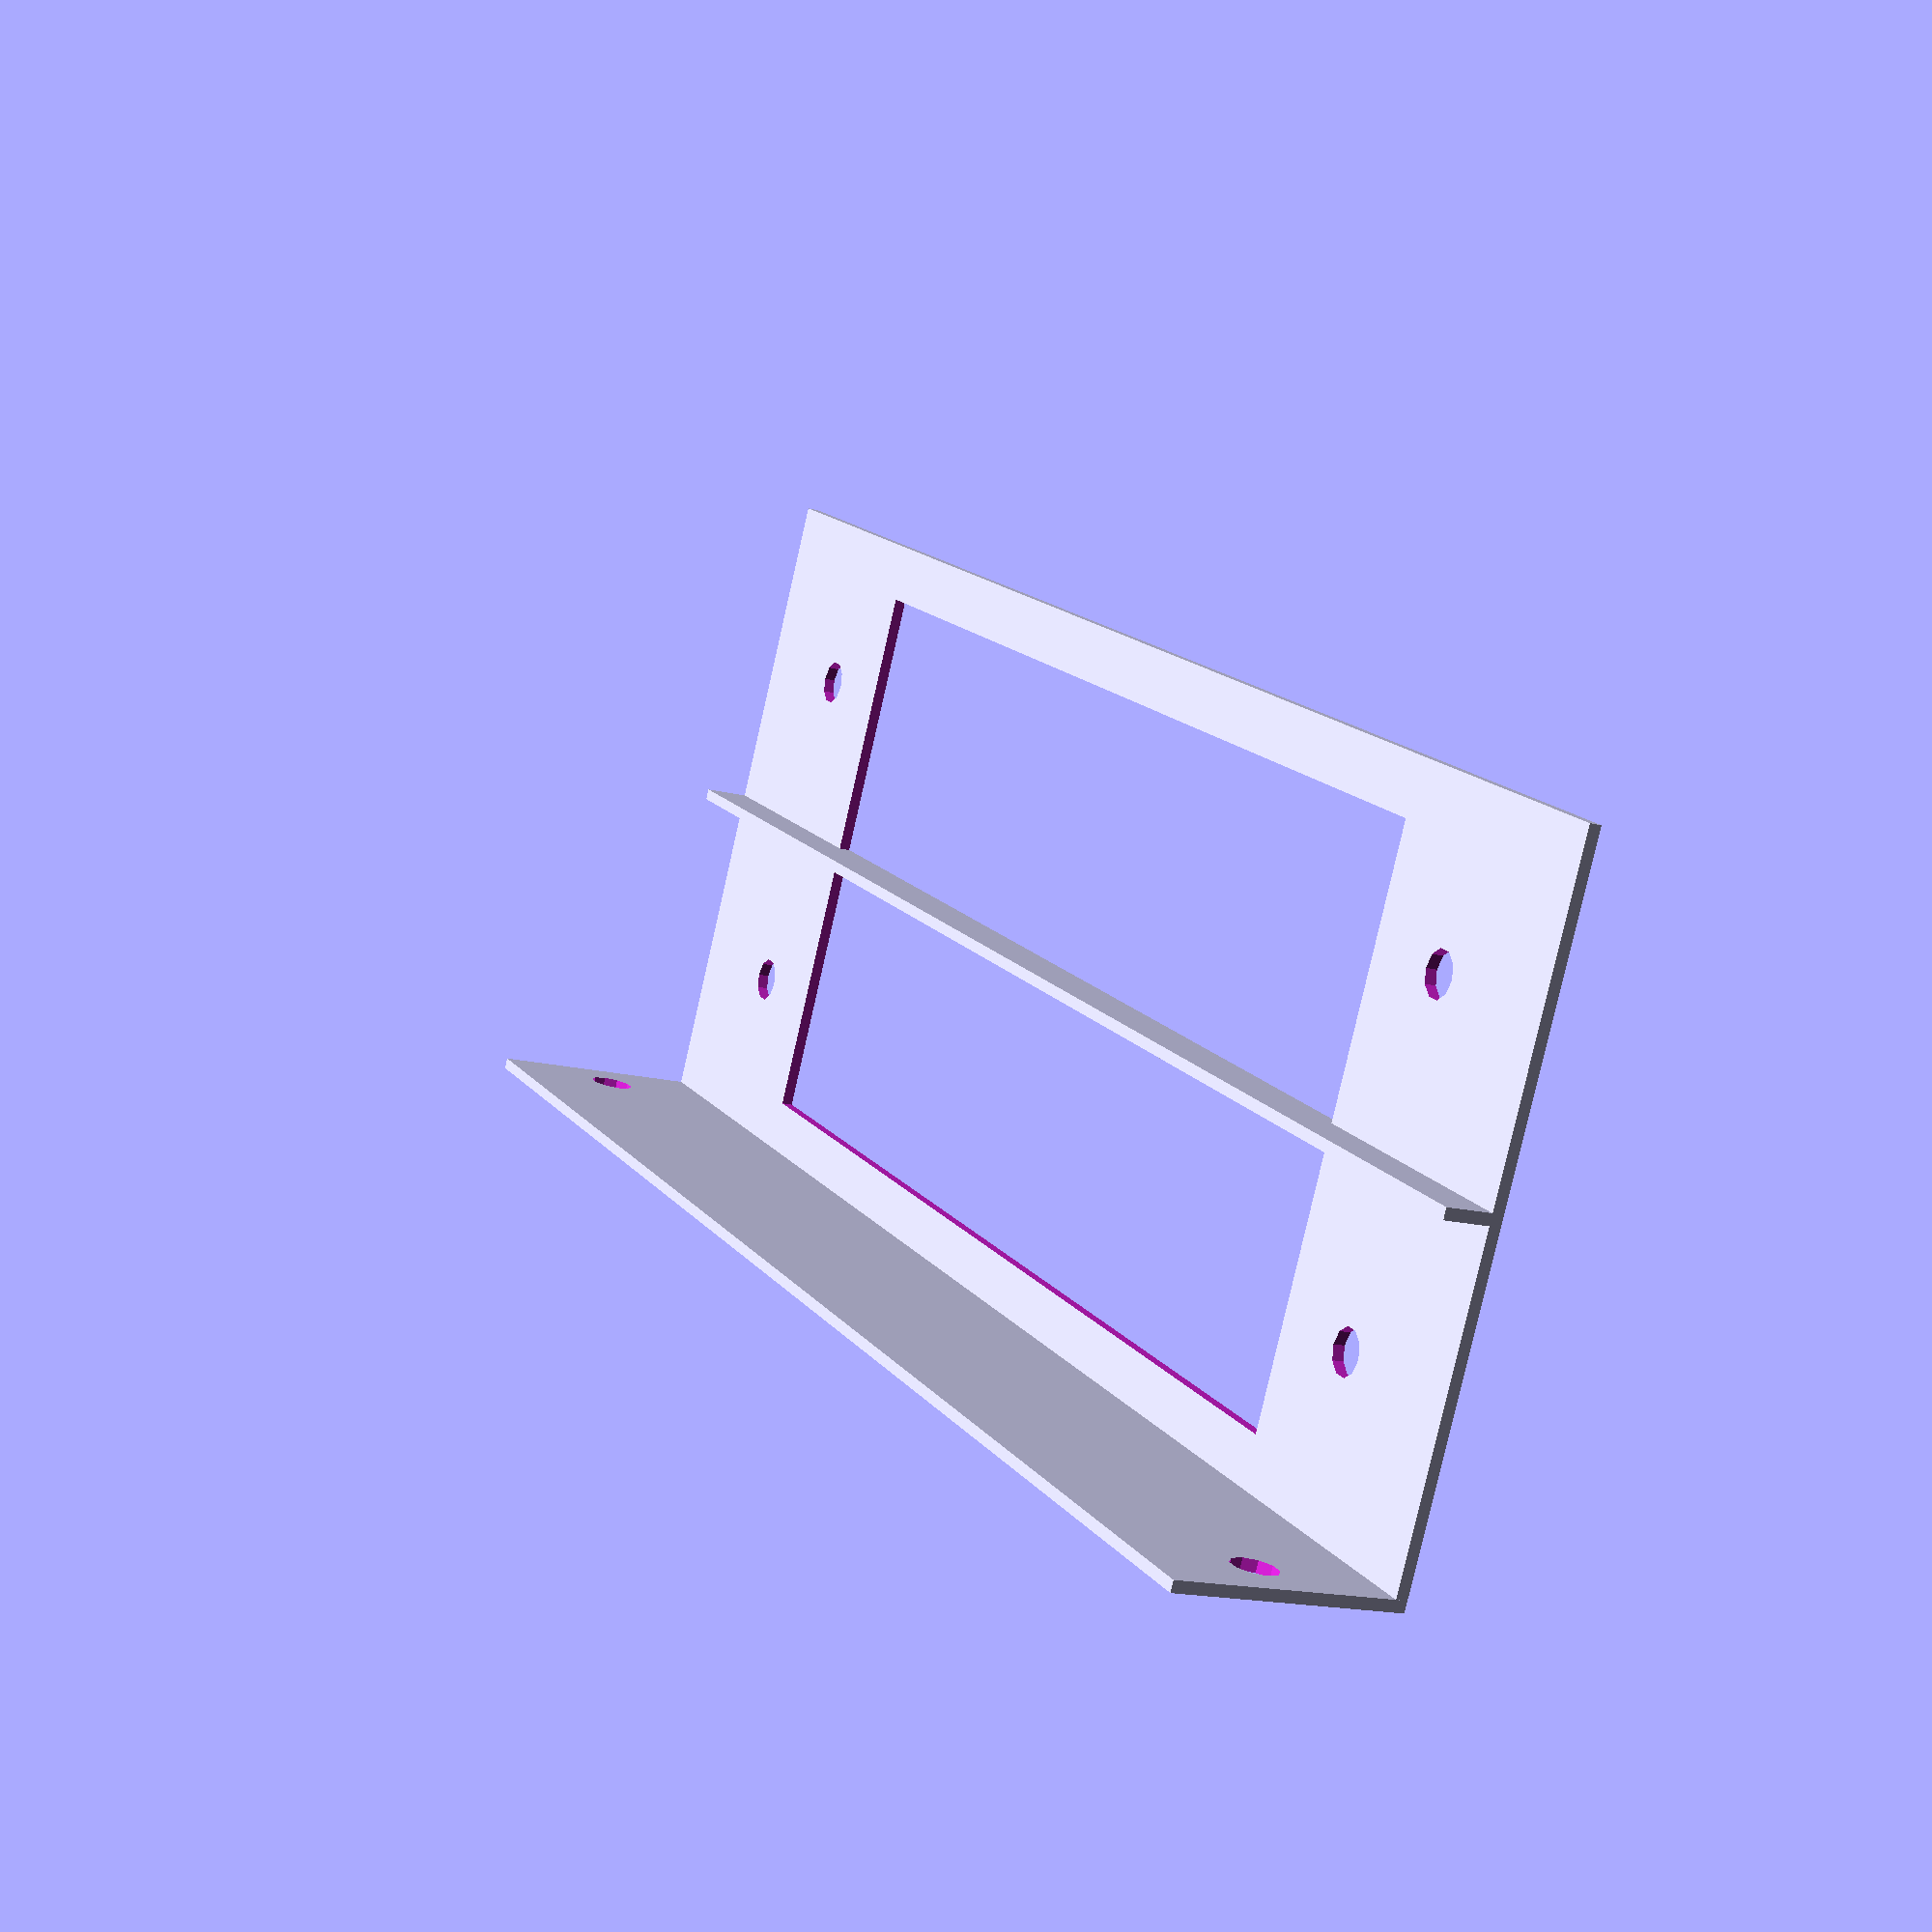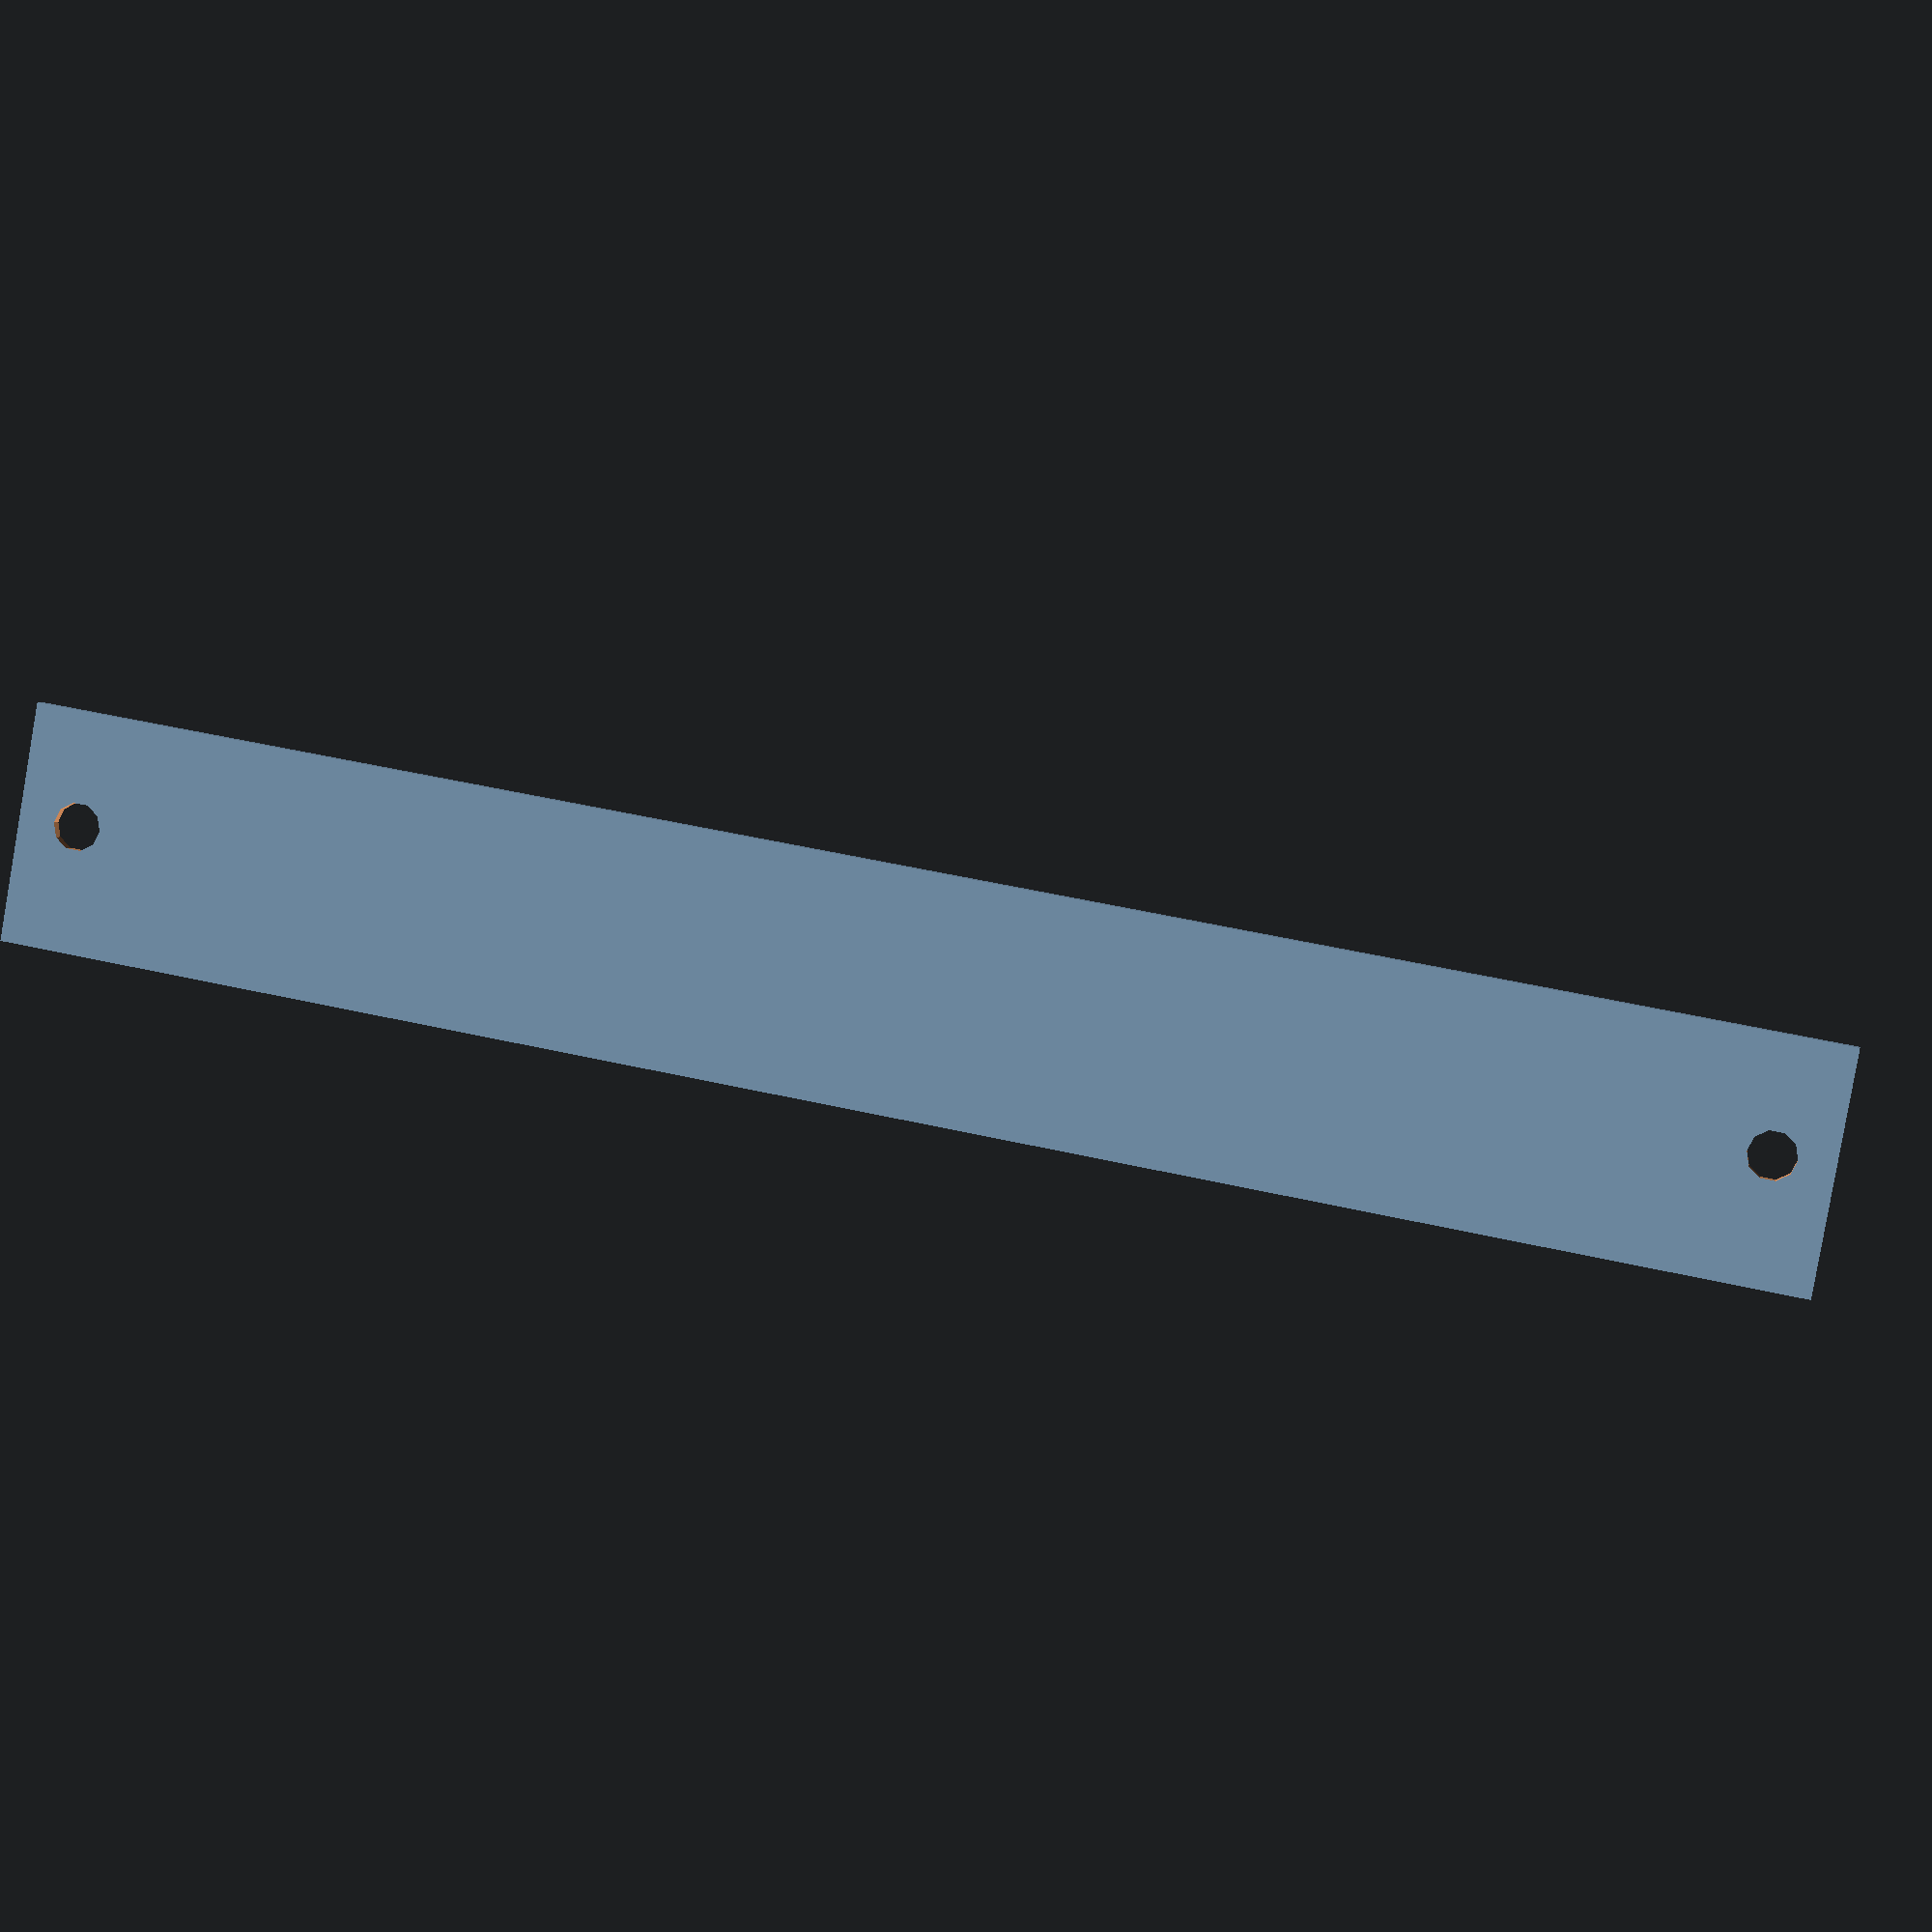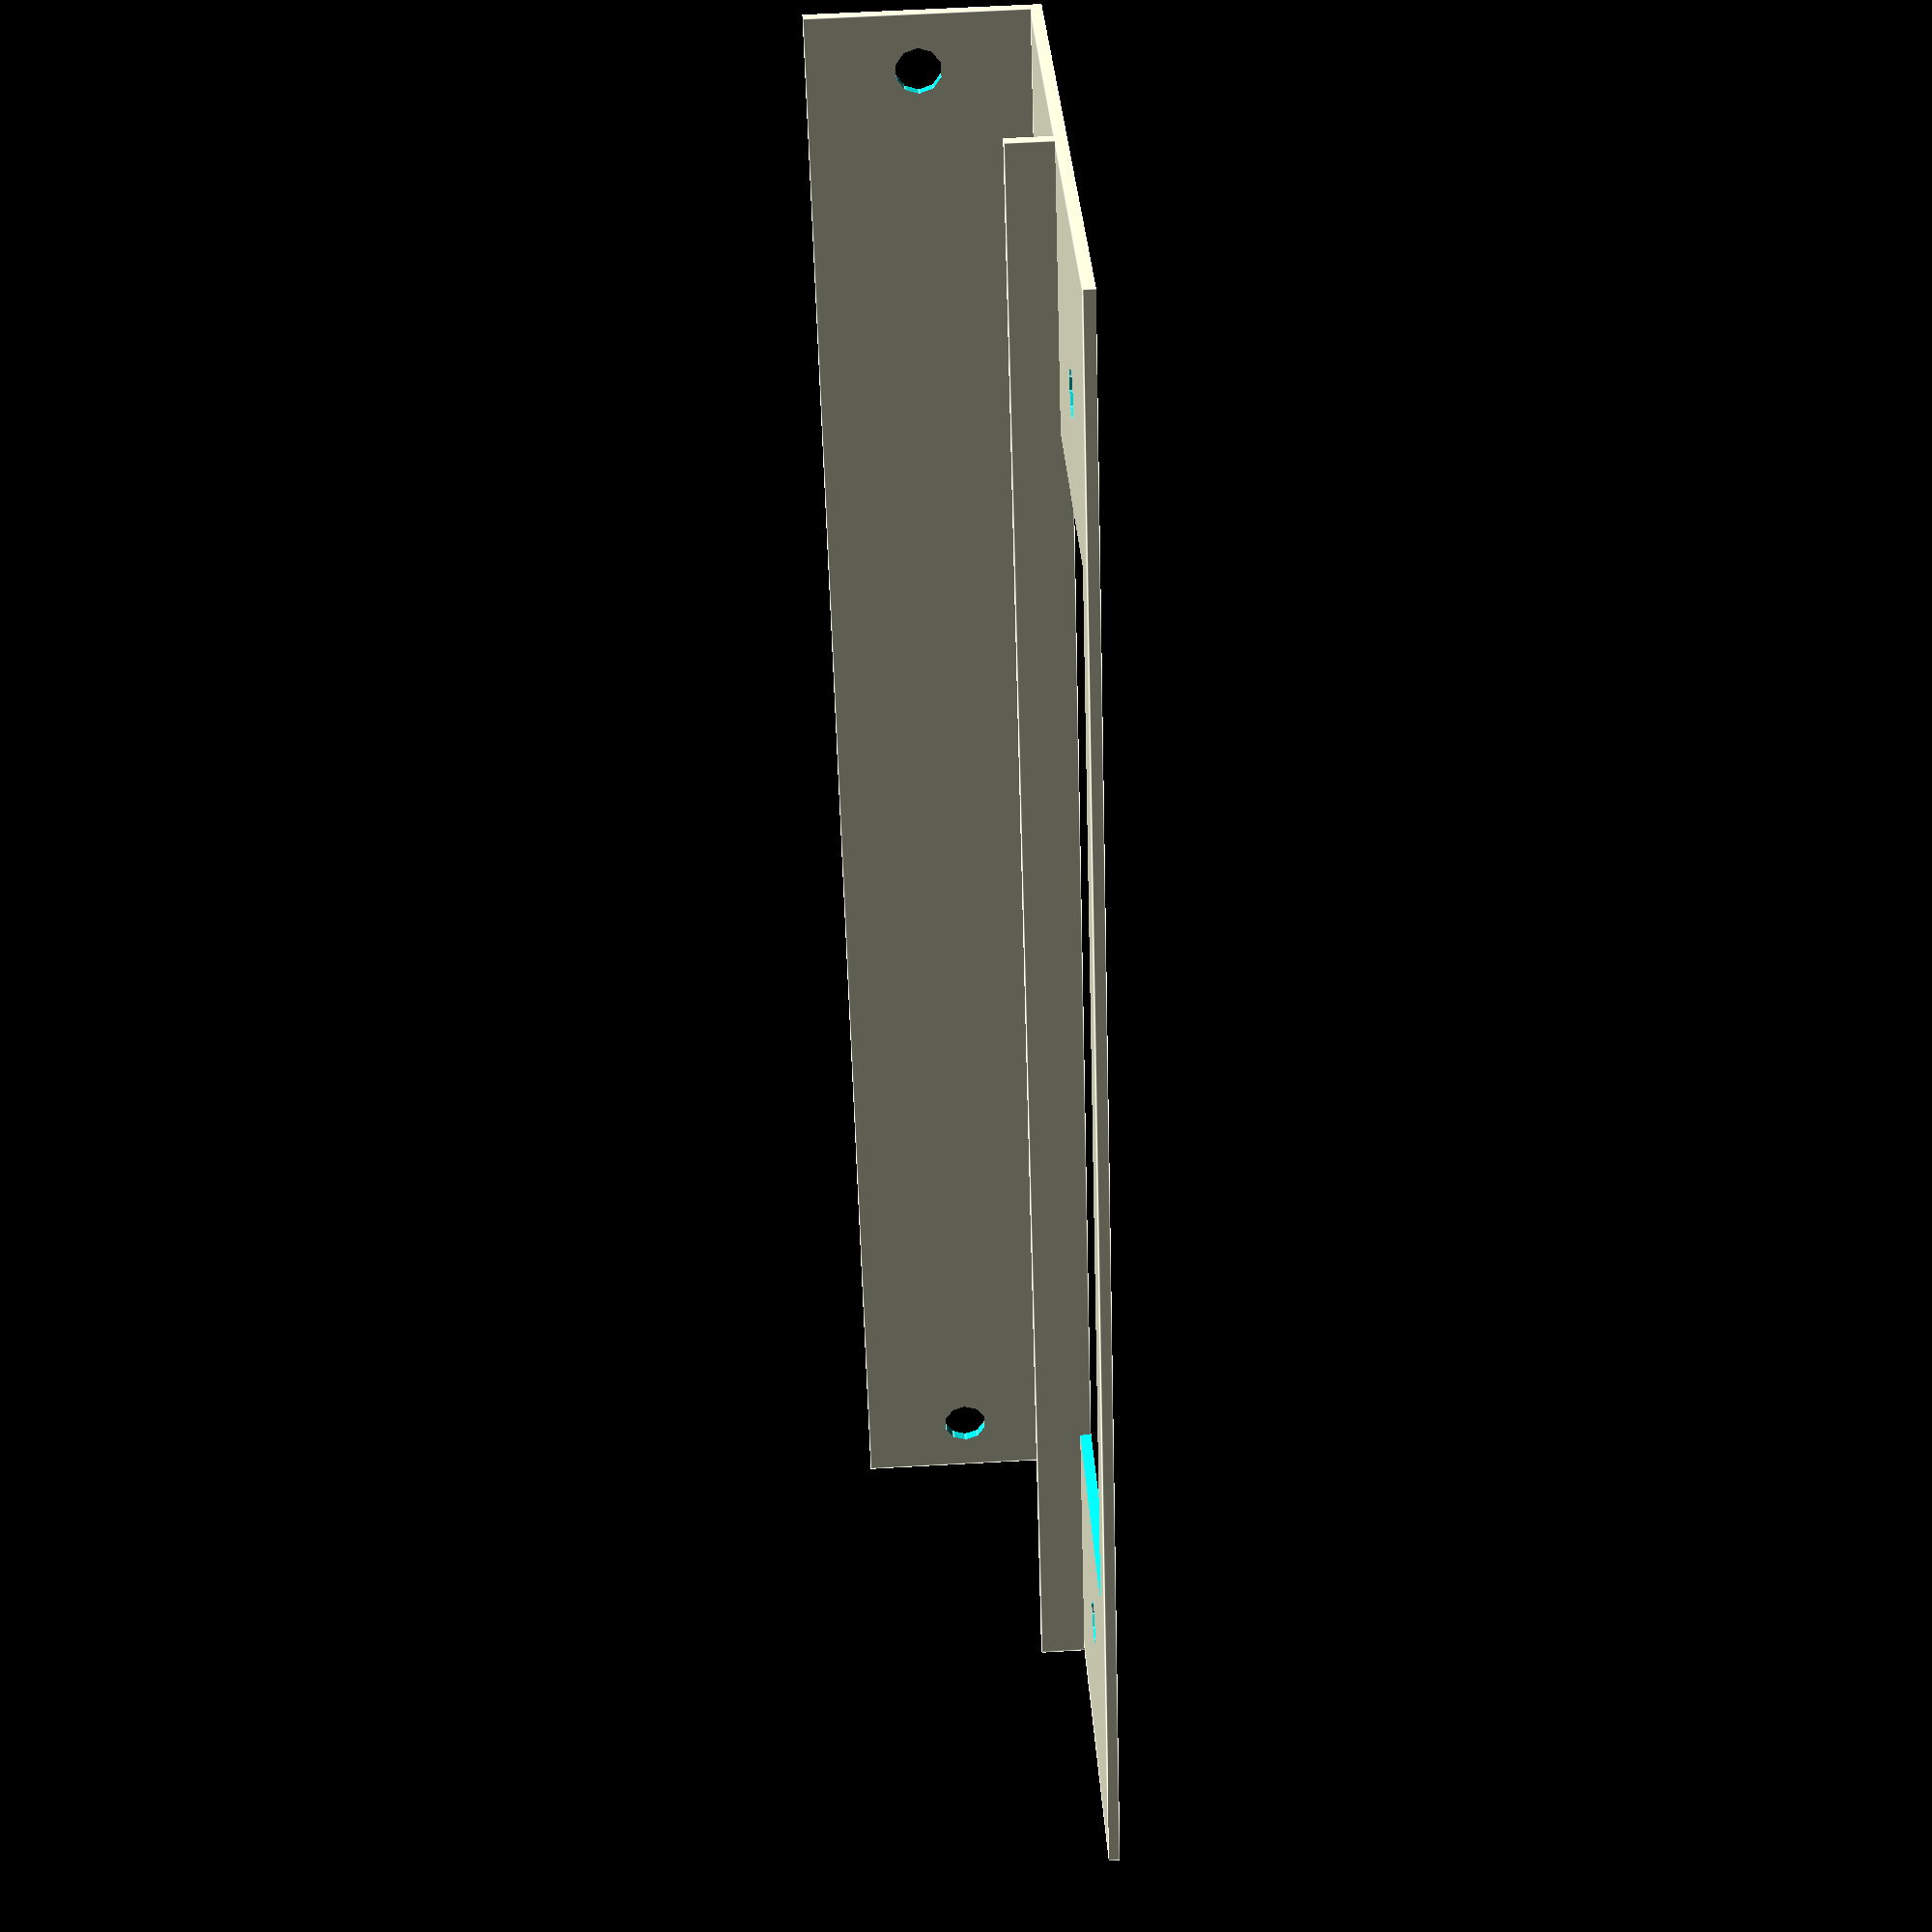
<openscad>
width = 150;
height = 60;
horizontal_padding = 25;
vertical_padding = 5;

hdd_hole_spacing = 120;
mount_hole_spacing = 140;

module frame() { 
	difference() {
		cube([width, height, 1], center=true);
		cube([width - (2 * horizontal_padding), height - (2 * vertical_padding), 2], center=true);
	}
	
	translate([0, 0, 2])
		cube([width, 1, 5], center=true);
	
	
	translate([0, height / 2, 9.5])
		cube([width, 1, 20], center=true);
}

module hdd_holes(z) {
	translate([-(hdd_hole_spacing / 2), z, 0])
		cylinder(r=2, h=2, center=true, $fn=10);
	translate([hdd_hole_spacing / 2, z, 0])
		cylinder(r=2, h=2, center=true, $fn=10);
}

module mount_holes(y) {
	translate([-(mount_hole_spacing / 2), height / 2, y])
		rotate([90, 0, 0])
			cylinder(r=2, h=2, center=true, $fn=10);
	translate([mount_hole_spacing / 2, height / 2, y])
		rotate([90, 0, 0])
			cylinder(r=2, h=2, center=true, $fn=10);
}

difference() {
	frame();

	hdd_holes(-(height / 4));
	hdd_holes(height / 4);

	mount_holes(10);	
}
</openscad>
<views>
elev=196.8 azim=28.7 roll=117.5 proj=p view=solid
elev=264.1 azim=10.4 roll=189.9 proj=p view=wireframe
elev=301.1 azim=242.0 roll=86.6 proj=p view=edges
</views>
